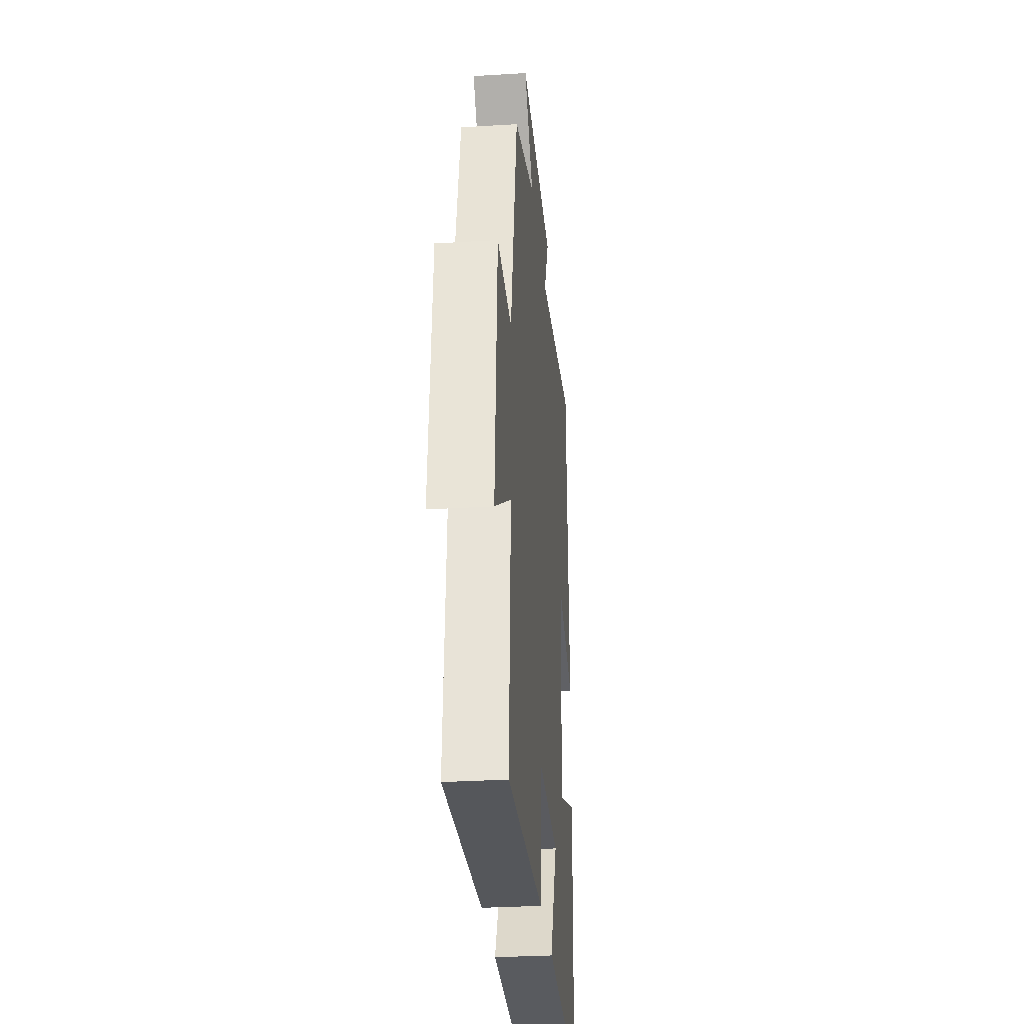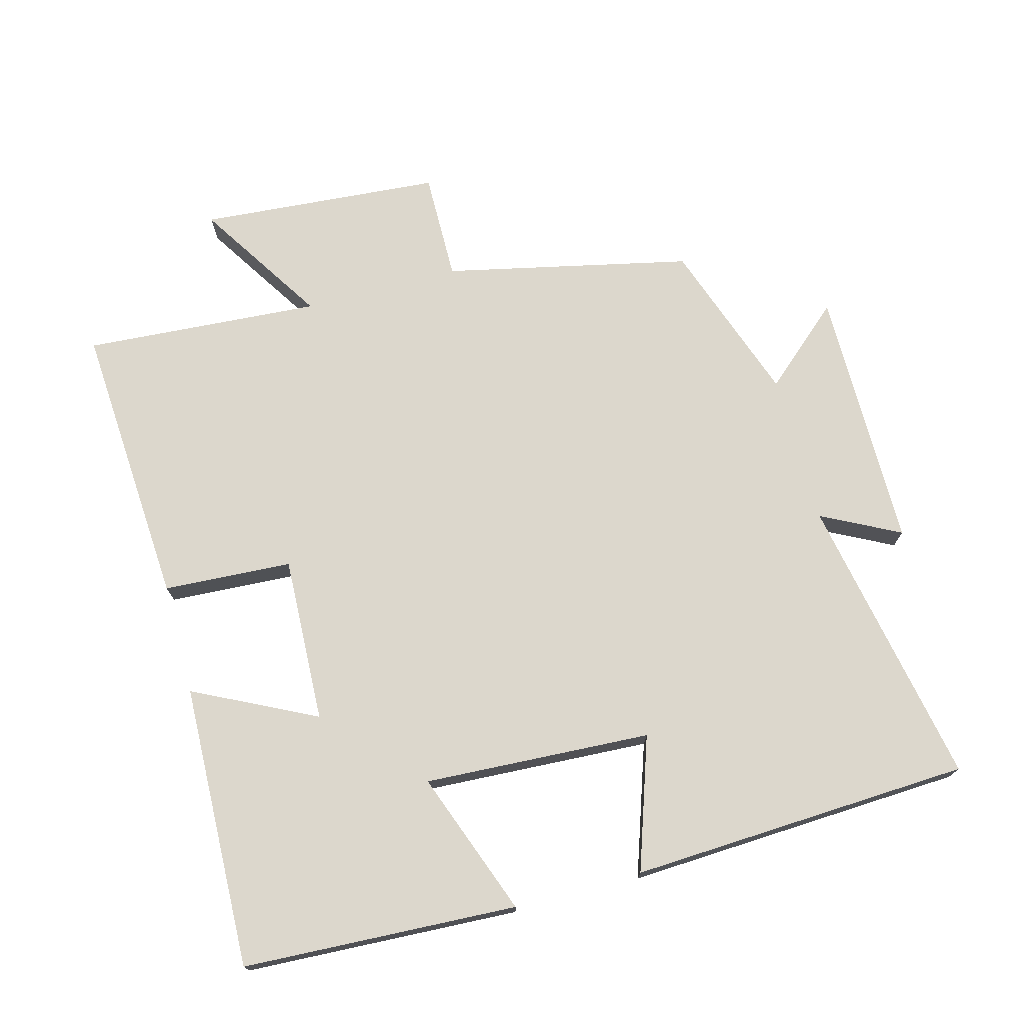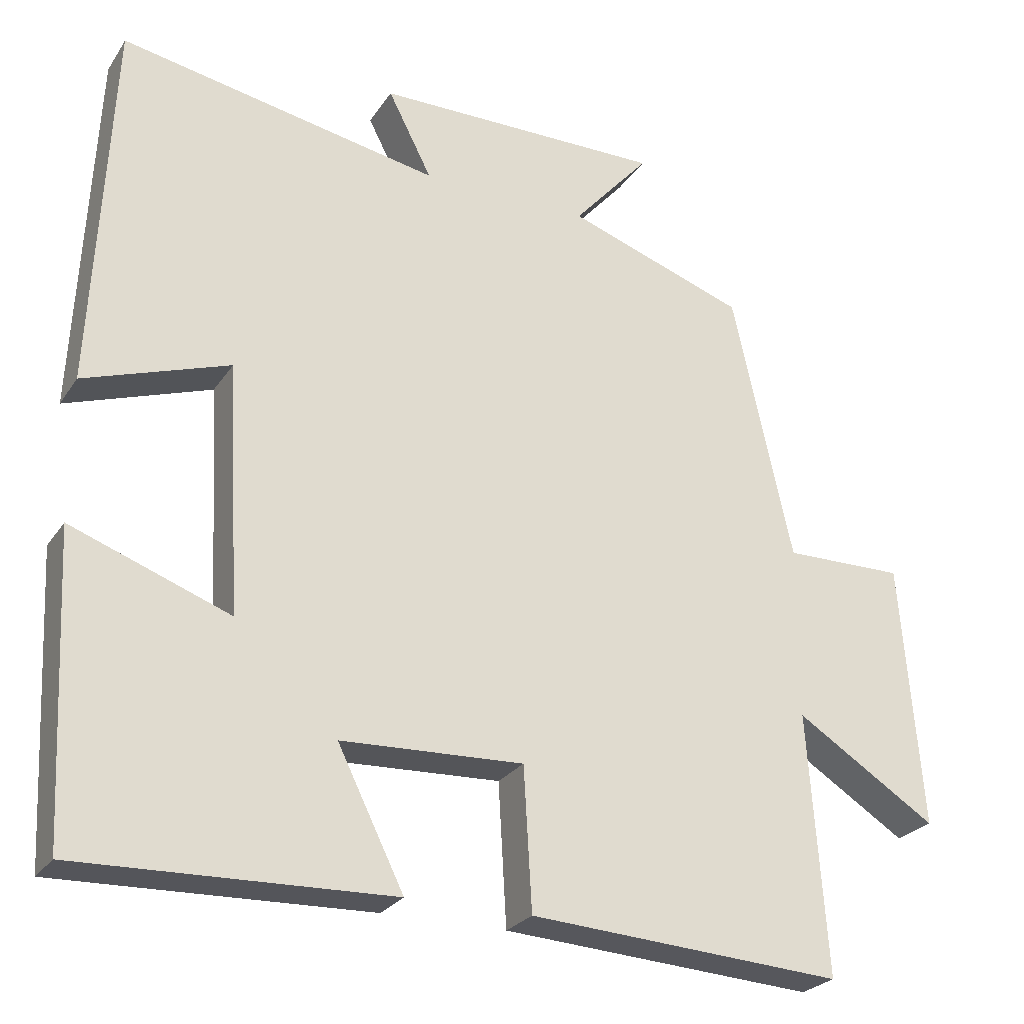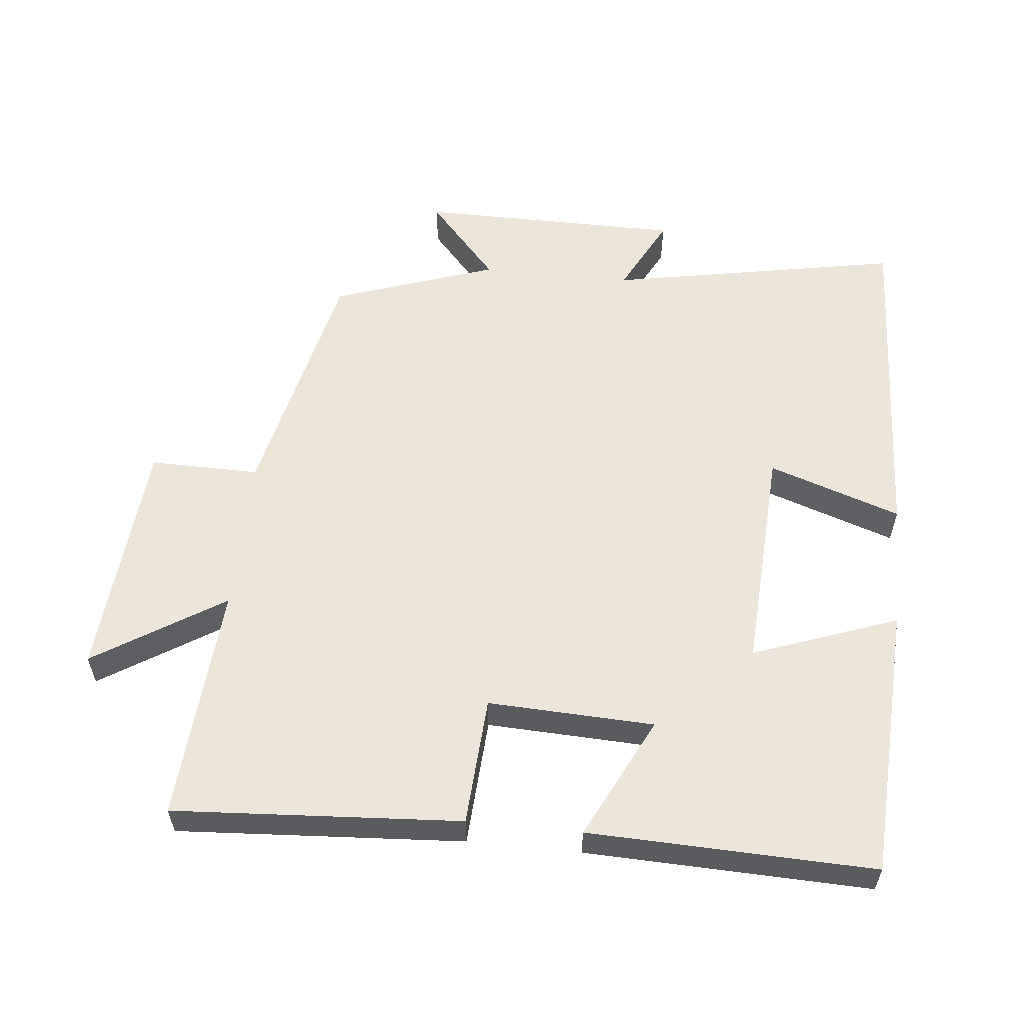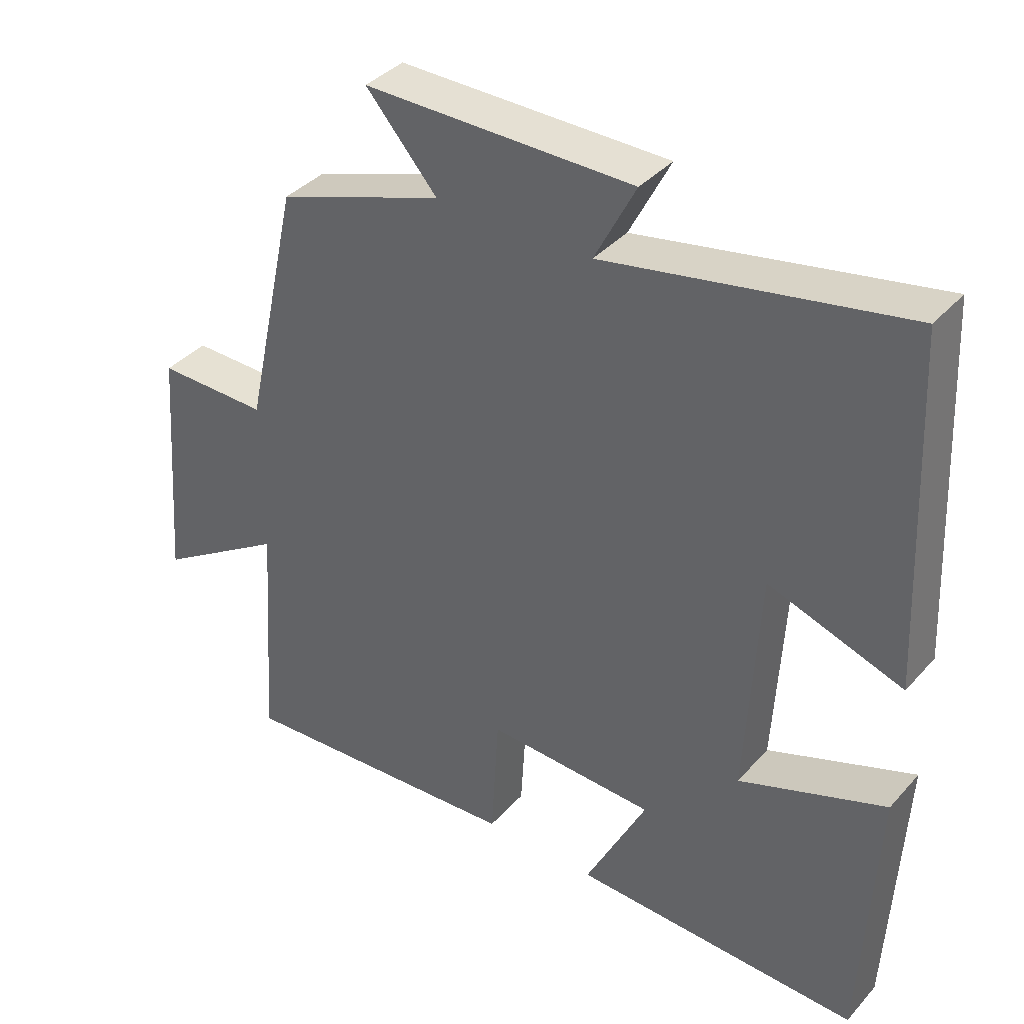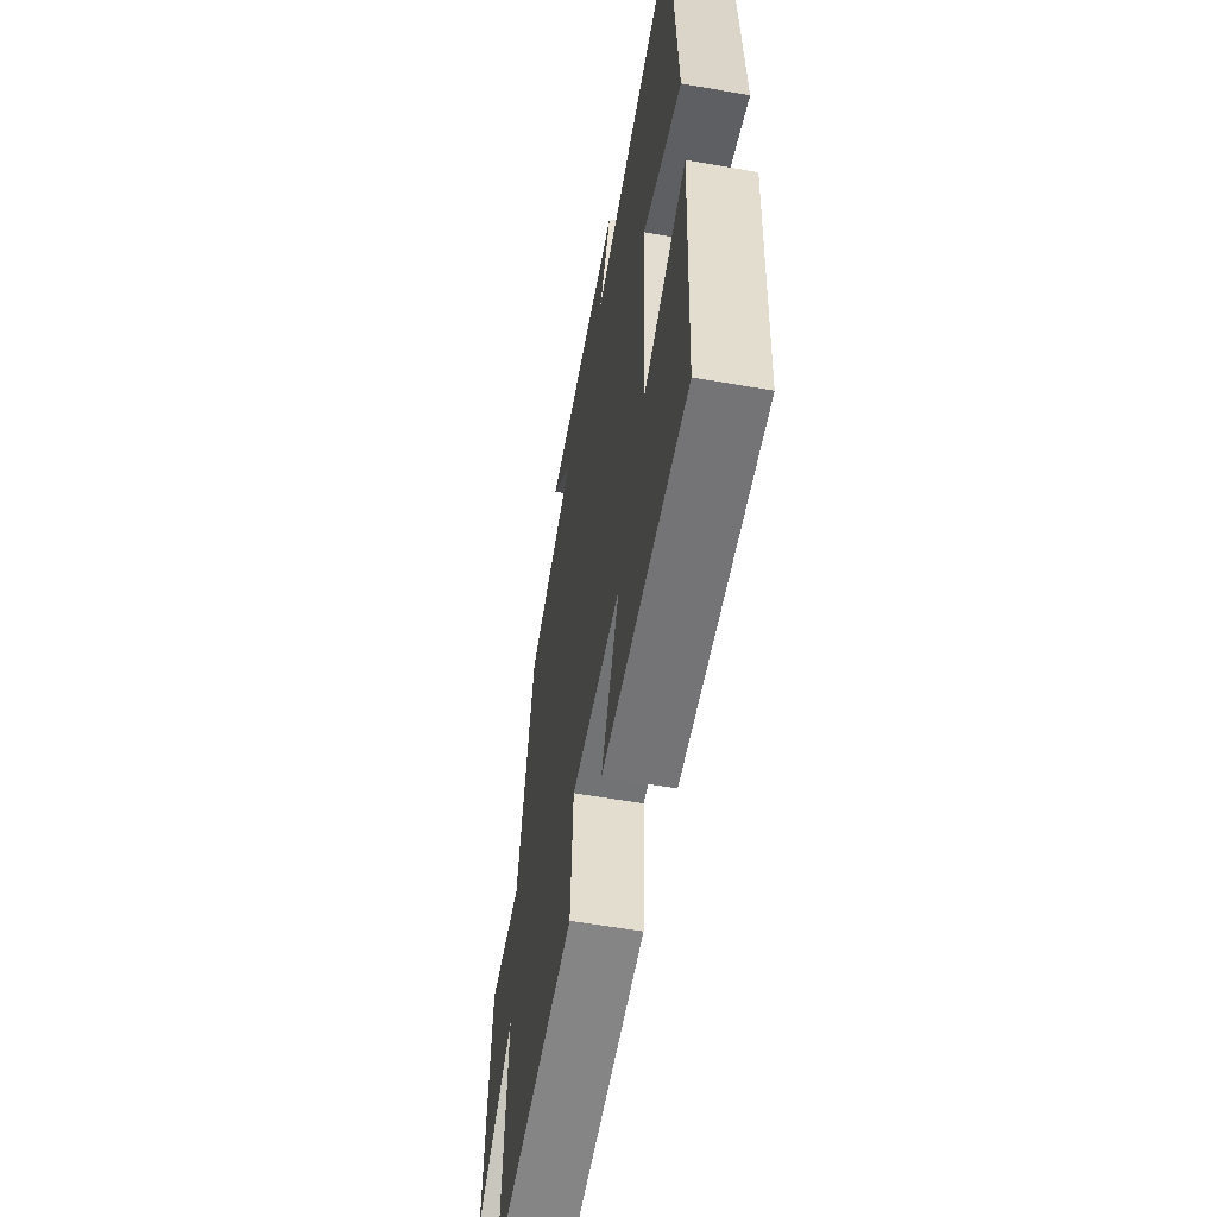
<metadata>
{"format":"obj","ext":"obj","renderer":"f3d","projection":"perspective","resolution":1024,"background":"white","views":[{"elev":-30.5,"azim":95.1,"up":"+Z"},{"elev":73.0,"azim":-105.1,"up":"+Y"},{"elev":-25.8,"azim":-26.1,"up":"+Z"},{"elev":57.1,"azim":-174.1,"up":"+Y"},{"elev":38.0,"azim":-143.5,"up":"+Z"},{"elev":-58.1,"azim":-100.3,"up":"+Z"}]}
</metadata>
<code>
v -0.476 0.07 0.581
v -0.046 0.07 0.5
v -0.105 0.07 0.615
v 0.283 0.07 0.617
v 0.18 0.07 0.5
v 0.42 0.07 0.417
v 0.5 0.07 0.055
v 0.661 0.07 0.057
v 0.689 0.07 -0.299
v 0.5 0.07 -0.179
v 0.524 0.07 -0.527
v 0.104 0.07 -0.5
v 0.093 0.07 -0.311
v -0.151 0.07 -0.321
v -0.062 0.07 -0.5
v -0.48 0.07 -0.513
v -0.5 0.07 -0.11
v -0.288 0.07 -0.188
v -0.306 0.07 0.146
v -0.5 0.07 0.08
v -0.476 0 0.581
v -0.046 0 0.5
v -0.105 0 0.615
v 0.283 0 0.617
v 0.18 0 0.5
v 0.42 0 0.417
v 0.5 0 0.055
v 0.661 0 0.057
v 0.689 0 -0.299
v 0.5 0 -0.179
v 0.524 0 -0.527
v 0.104 0 -0.5
v 0.093 0 -0.311
v -0.151 0 -0.321
v -0.062 0 -0.5
v -0.48 0 -0.513
v -0.5 0 -0.11
v -0.288 0 -0.188
v -0.306 0 0.146
v -0.5 0 0.08
f 19 20 1 2
f 18 19 2
f 15 16 17 18
f 14 15 18
f 13 14 18 2
f 10 11 12 13
f 10 13 2
f 7 8 9 10
f 5 6 7 10
f 5 10 2 3
f 3 4 5
f 22 21 40 39
f 22 39 38
f 38 37 36 35
f 38 35 34
f 22 38 34 33
f 33 32 31 30
f 22 33 30
f 30 29 28 27
f 30 27 26 25
f 23 22 30 25
f 25 24 23
f 1 21 22 2
f 2 22 23 3
f 3 23 24 4
f 4 24 25 5
f 5 25 26 6
f 6 26 27 7
f 7 27 28 8
f 8 28 29 9
f 9 29 30 10
f 10 30 31 11
f 11 31 32 12
f 12 32 33 13
f 13 33 34 14
f 14 34 35 15
f 15 35 36 16
f 16 36 37 17
f 17 37 38 18
f 18 38 39 19
f 19 39 40 20
f 20 40 21 1

</code>
